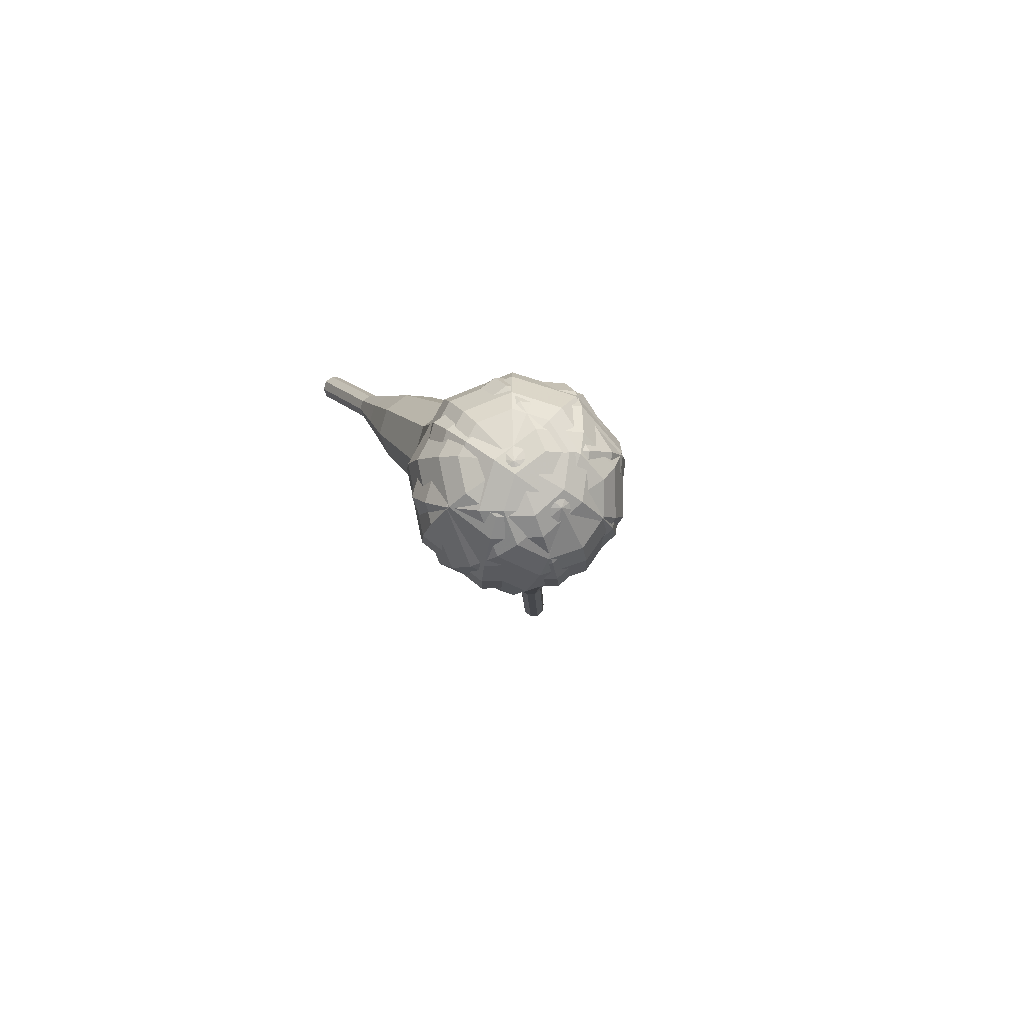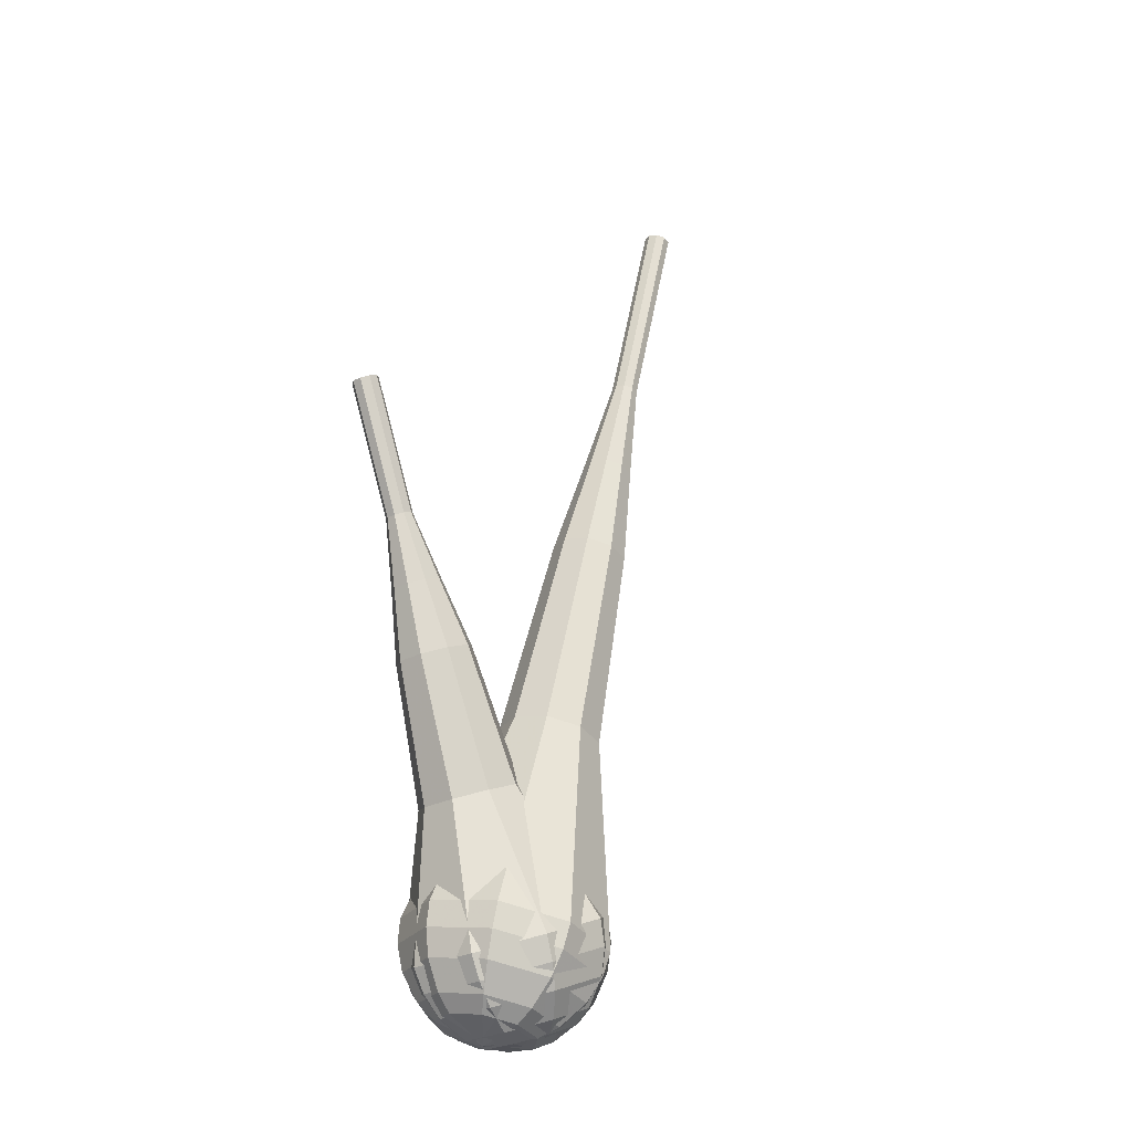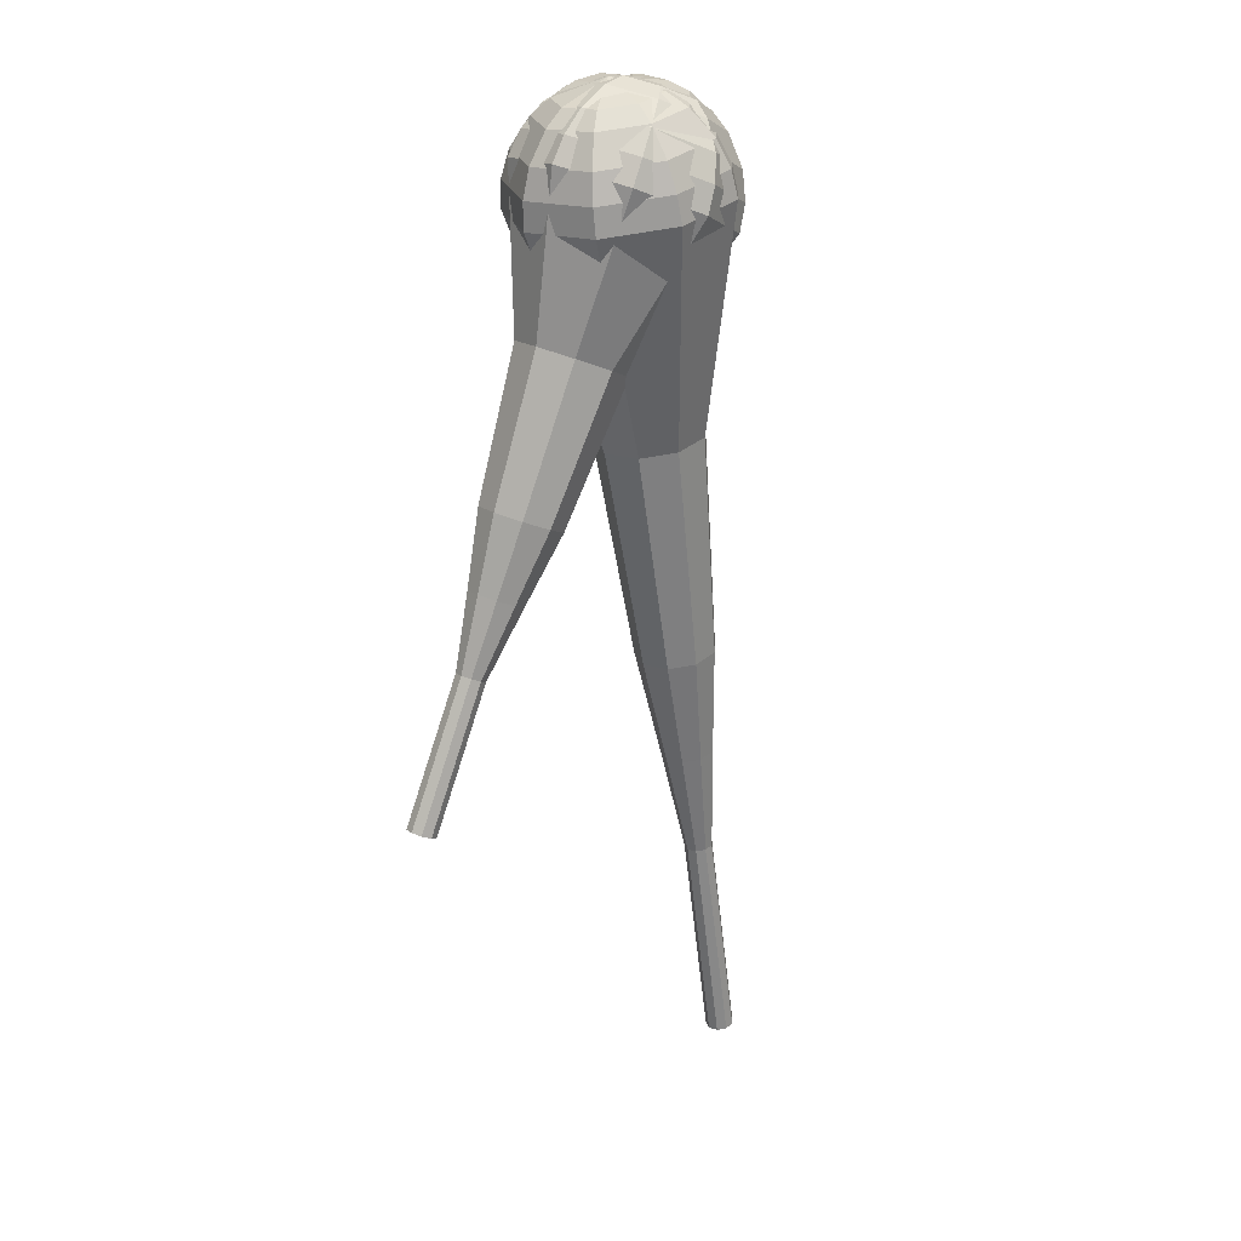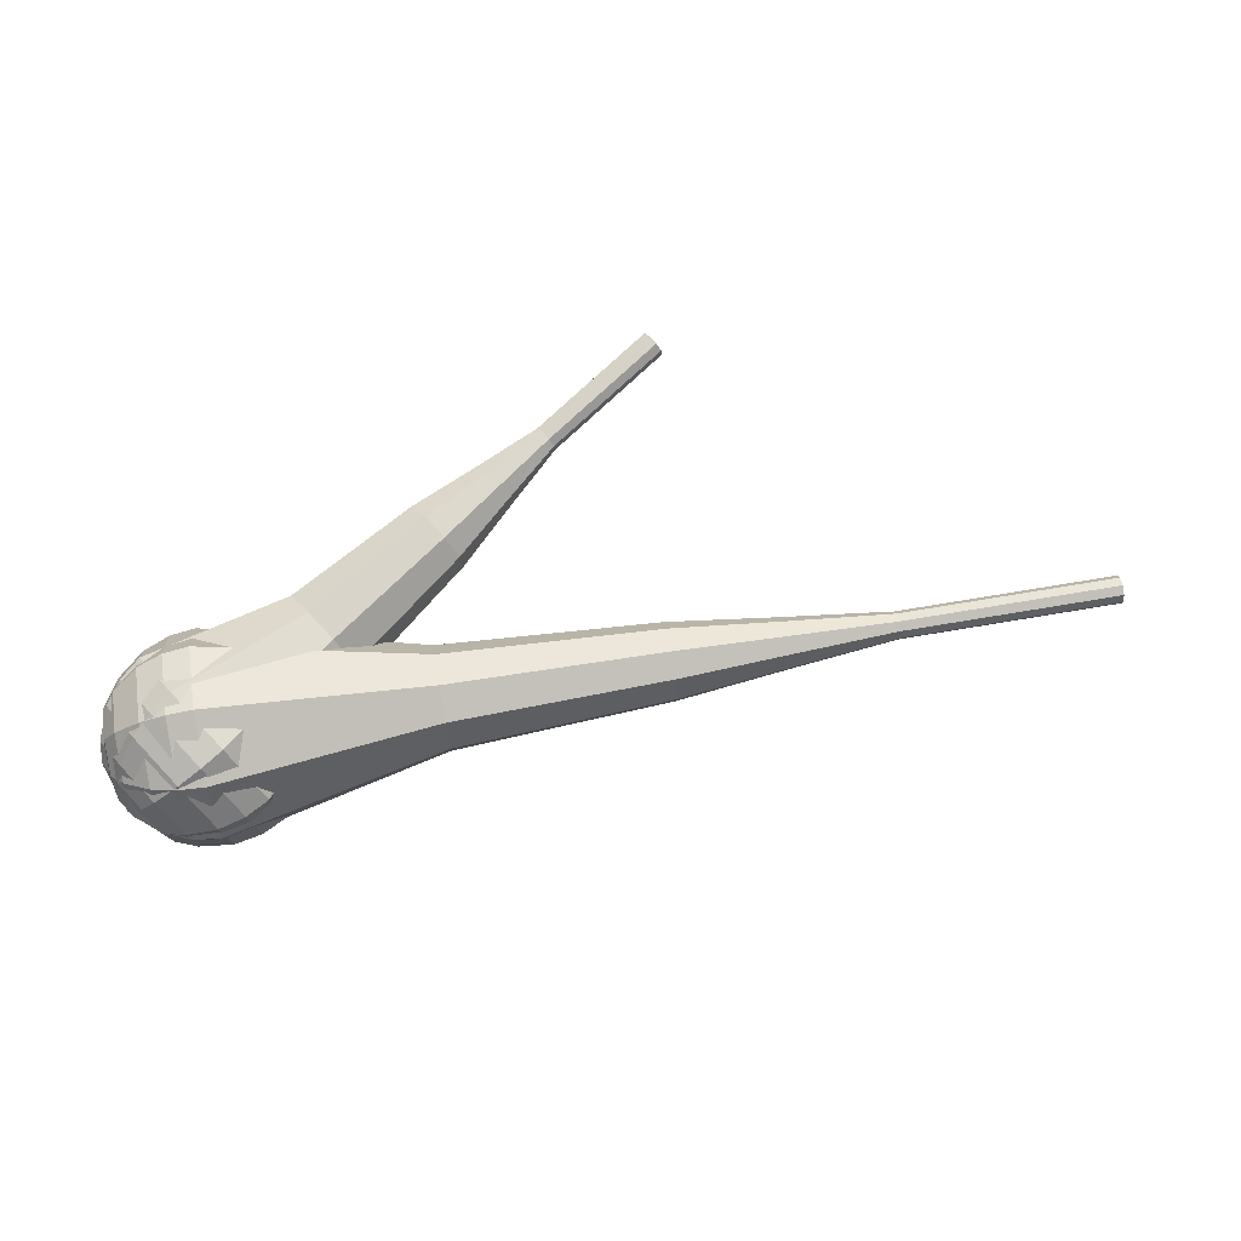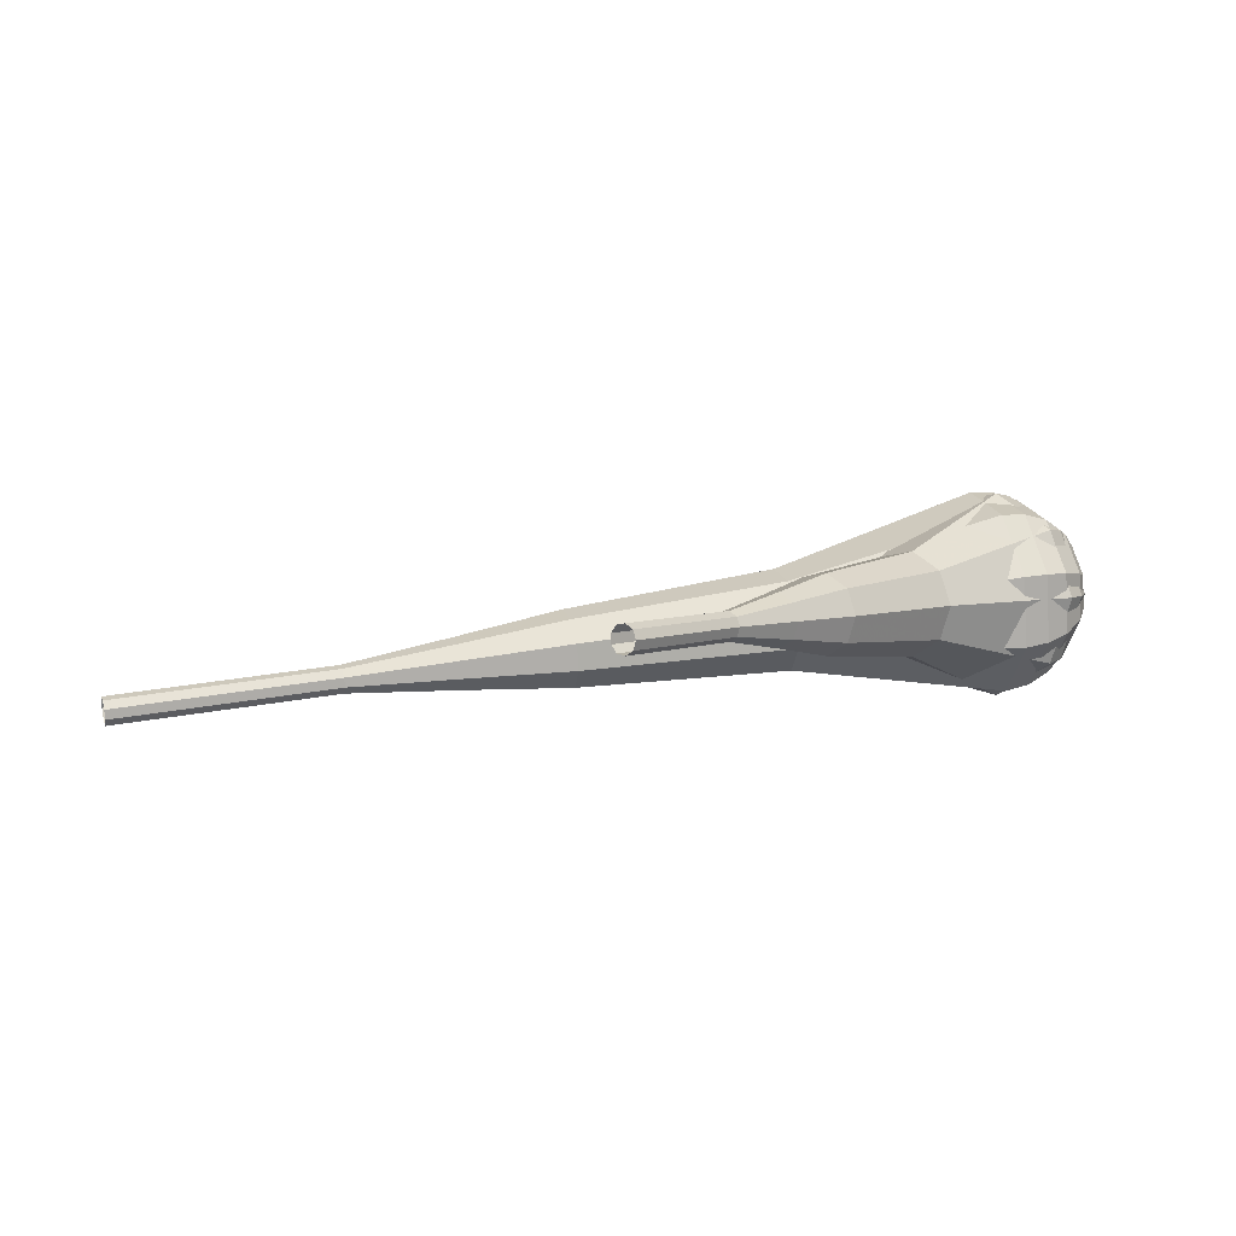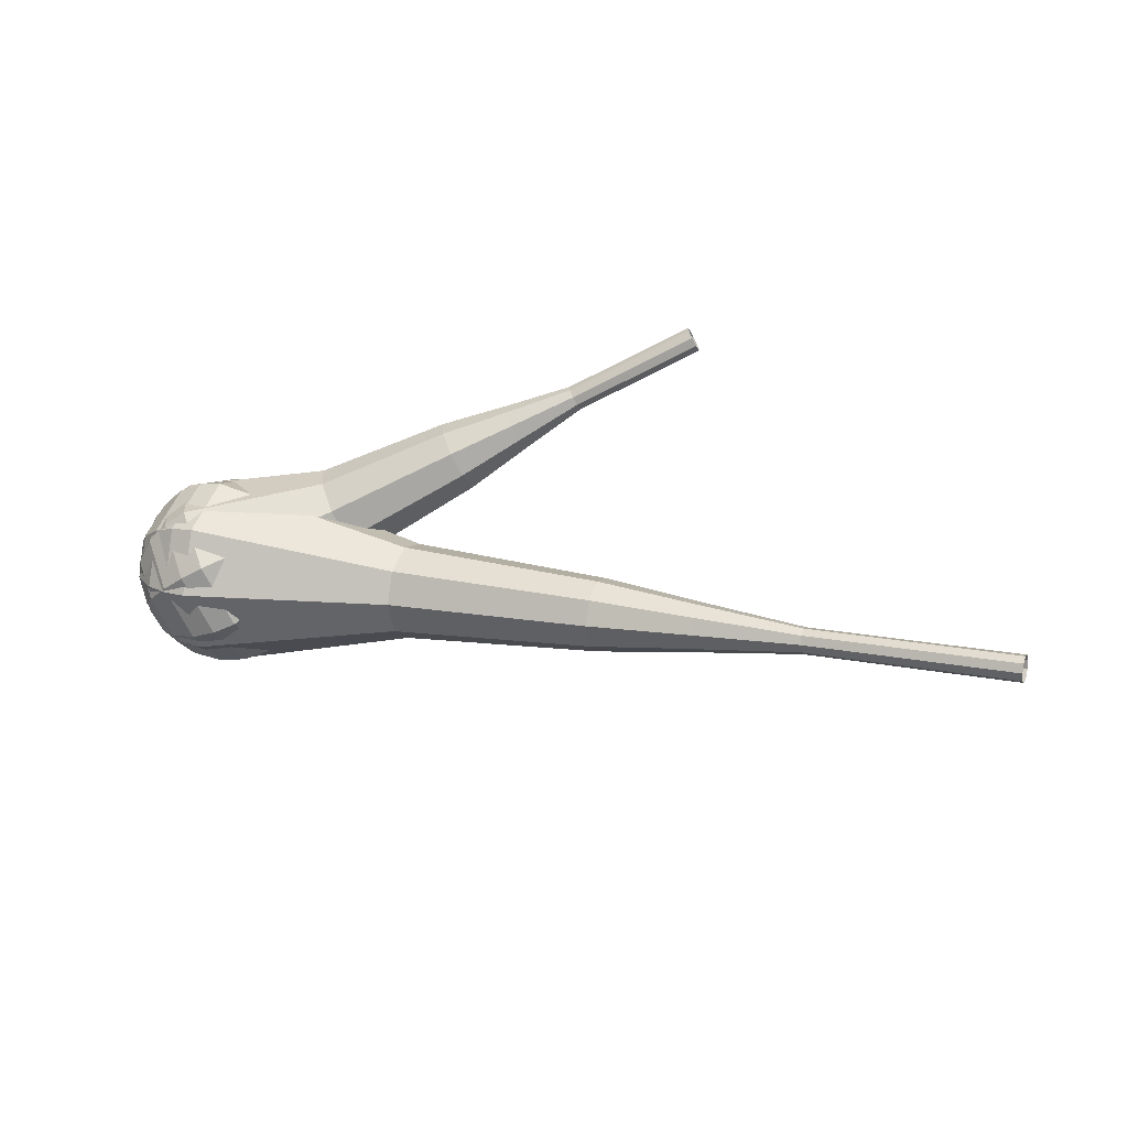
<metadata>
{"format":"obj","ext":"obj","renderer":"f3d","projection":"perspective","resolution":1024,"background":"white","views":[{"elev":-15.8,"azim":-70.8,"up":"+Y"},{"elev":53.4,"azim":-61.7,"up":"+Y"},{"elev":-44.0,"azim":-77.5,"up":"+Z"},{"elev":35.2,"azim":9.4,"up":"+Y"},{"elev":41.5,"azim":-179.7,"up":"+Y"},{"elev":30.6,"azim":39.6,"up":"+Y"}]}
</metadata>
<code>
g tube1
v 172.2 163 105
v 172 162.7 104.4
v 171.9 162.1 104.1
v 172.1 161.5 104.2
v 172.3 161.1 104.7
v 172.5 161.1 105.3
v 172.6 161.5 105.8
v 172.5 162.2 105.9
v 172.4 162.8 105.6
v 172.2 163 105
v 164.6 162.2 107.4
v 164.5 162 106.8
v 164.4 161.4 106.4
v 164.5 160.7 106.5
v 164.7 160.3 107
v 164.9 160.3 107.7
v 165 160.8 108.2
v 165 161.5 108.3
v 164.8 162 108
v 164.6 162.2 107.4
v 157.1 161.5 109.7
v 156.9 161.2 109.1
v 156.9 160.6 108.8
v 157 160 108.9
v 157.2 159.6 109.4
v 157.4 159.6 110.1
v 157.5 160 110.6
v 157.5 160.7 110.7
v 157.3 161.3 110.4
v 157.1 161.5 109.7
v 149.5 161.6 112.1
v 149.2 161.1 111
v 149.1 160 110.4
v 149.3 158.8 110.6
v 149.6 158 111.5
v 150 158 112.7
v 150.2 158.9 113.7
v 150.2 160.1 113.9
v 149.9 161.2 113.3
v 149.5 161.6 112.1
v 141.9 161.8 114.5
v 141.4 161.1 112.8
v 141.3 159.4 111.9
v 141.5 157.5 112.2
v 142.1 156.3 113.6
v 142.7 156.4 115.4
v 143 157.7 116.8
v 142.9 159.6 117.1
v 142.5 161.2 116.2
v 141.9 161.8 114.5
v 126.7 161.2 119.2
v 126.1 160.3 116.9
v 125.9 158 115.7
v 126.3 155.5 116.2
v 127 154 118
v 127.8 154 120.5
v 128.2 155.7 122.3
v 128.1 158.3 122.8
v 127.5 160.4 121.5
v 126.7 161.2 119.2
v 111.3 163.5 124
v 110 161.6 119.4
v 109.7 157.1 117
v 110.4 152.1 117.8
v 111.9 148.9 121.6
v 113.5 149.1 126.4
v 114.3 152.5 130.2
v 114.1 157.5 131
v 112.9 161.9 128.6
v 111.3 163.5 124
v 109.5 163 124.6
v 108.3 161.2 120.1
v 108 156.9 117.7
v 108.7 152 118.6
v 110.2 149 122.2
v 111.6 149.1 126.9
v 112.5 152.4 130.6
v 112.2 157.3 131.4
v 111.1 161.5 129
v 109.5 163 124.6
v 107.8 162.1 125.1
v 106.7 160.5 121.1
v 106.4 156.6 119
v 107.1 152.2 119.8
v 108.4 149.5 123
v 109.7 149.6 127.2
v 110.4 152.6 130.5
v 110.2 157 131.2
v 109.2 160.7 129.1
v 107.8 162.1 125.1
v 106.2 160.4 125.7
v 105.3 159.2 122.6
v 105.1 156.2 121
v 105.6 152.9 121.6
v 106.6 150.8 124.1
v 107.6 150.9 127.3
v 108.2 153.1 129.8
v 108 156.5 130.3
v 107.2 159.3 128.7
v 106.2 160.4 125.7
v 105.4 159 126
v 104.8 158.1 123.7
v 104.6 155.9 122.6
v 105 153.5 123
v 105.7 151.9 124.8
v 106.5 152 127.1
v 106.9 153.7 129
v 106.8 156.1 129.4
v 106.2 158.2 128.2
v 105.4 159 126
v 104.9 155.3 126.2
v 104.9 155.3 126.2
v 104.9 155.3 126.2
v 104.9 155.3 126.2
v 104.9 155.3 126.2
v 104.9 155.3 126.2
v 104.9 155.3 126.2
v 104.9 155.3 126.2
v 104.9 155.3 126.2
v 104.9 155.3 126.2
f 1 2 12
f 12 11 1
f 2 3 13
f 13 12 2
f 3 4 14
f 14 13 3
f 4 5 15
f 15 14 4
f 5 6 16
f 16 15 5
f 6 7 17
f 17 16 6
f 7 8 18
f 18 17 7
f 8 9 19
f 19 18 8
f 9 10 20
f 20 19 9
f 11 12 22
f 22 21 11
f 12 13 23
f 23 22 12
f 13 14 24
f 24 23 13
f 14 15 25
f 25 24 14
f 15 16 26
f 26 25 15
f 16 17 27
f 27 26 16
f 17 18 28
f 28 27 17
f 18 19 29
f 29 28 18
f 19 20 30
f 30 29 19
f 21 22 32
f 32 31 21
f 22 23 33
f 33 32 22
f 23 24 34
f 34 33 23
f 24 25 35
f 35 34 24
f 25 26 36
f 36 35 25
f 26 27 37
f 37 36 26
f 27 28 38
f 38 37 27
f 28 29 39
f 39 38 28
f 29 30 40
f 40 39 29
f 31 32 42
f 42 41 31
f 32 33 43
f 43 42 32
f 33 34 44
f 44 43 33
f 34 35 45
f 45 44 34
f 35 36 46
f 46 45 35
f 36 37 47
f 47 46 36
f 37 38 48
f 48 47 37
f 38 39 49
f 49 48 38
f 39 40 50
f 50 49 39
f 41 42 52
f 52 51 41
f 42 43 53
f 53 52 42
f 43 44 54
f 54 53 43
f 44 45 55
f 55 54 44
f 45 46 56
f 56 55 45
f 46 47 57
f 57 56 46
f 47 48 58
f 58 57 47
f 48 49 59
f 59 58 48
f 49 50 60
f 60 59 49
f 51 52 62
f 62 61 51
f 52 53 63
f 63 62 52
f 53 54 64
f 64 63 53
f 54 55 65
f 65 64 54
f 55 56 66
f 66 65 55
f 56 57 67
f 67 66 56
f 57 58 68
f 68 67 57
f 58 59 69
f 69 68 58
f 59 60 70
f 70 69 59
f 61 62 72
f 72 71 61
f 62 63 73
f 73 72 62
f 63 64 74
f 74 73 63
f 64 65 75
f 75 74 64
f 65 66 76
f 76 75 65
f 66 67 77
f 77 76 66
f 67 68 78
f 78 77 67
f 68 69 79
f 79 78 68
f 69 70 80
f 80 79 69
f 71 72 82
f 82 81 71
f 72 73 83
f 83 82 72
f 73 74 84
f 84 83 73
f 74 75 85
f 85 84 74
f 75 76 86
f 86 85 75
f 76 77 87
f 87 86 76
f 77 78 88
f 88 87 77
f 78 79 89
f 89 88 78
f 79 80 90
f 90 89 79
f 81 82 92
f 92 91 81
f 82 83 93
f 93 92 82
f 83 84 94
f 94 93 83
f 84 85 95
f 95 94 84
f 85 86 96
f 96 95 85
f 86 87 97
f 97 96 86
f 87 88 98
f 98 97 87
f 88 89 99
f 99 98 88
f 89 90 100
f 100 99 89
f 91 92 102
f 102 101 91
f 92 93 103
f 103 102 92
f 93 94 104
f 104 103 93
f 94 95 105
f 105 104 94
f 95 96 106
f 106 105 95
f 96 97 107
f 107 106 96
f 97 98 108
f 108 107 97
f 98 99 109
f 109 108 98
f 99 100 110
f 110 109 99
f 101 102 112
f 112 111 101
f 102 103 113
f 113 112 102
f 103 104 114
f 114 113 103
f 104 105 115
f 115 114 104
f 105 106 116
f 116 115 105
f 106 107 117
f 117 116 106
f 107 108 118
f 118 117 107
f 108 109 119
f 119 118 108
f 109 110 120
f 120 119 109
v 137.6 175.5 98.18
v 137.4 175 97.68
v 137.6 174.4 97.41
v 138 173.9 97.51
v 138.6 173.8 97.91
v 138.9 174 98.45
v 138.9 174.6 98.86
v 138.6 175.2 98.95
v 138.1 175.5 98.68
v 137.6 175.5 98.18
v 134.3 173.1 101.4
v 134.1 172.7 100.9
v 134.3 172.1 100.6
v 134.8 171.6 100.7
v 135.3 171.4 101.1
v 135.6 171.7 101.7
v 135.7 172.2 102.1
v 135.3 172.8 102.2
v 134.8 173.2 101.9
v 134.3 173.1 101.4
v 131.1 170.8 104.6
v 130.9 170.4 104.1
v 131 169.8 103.9
v 131.5 169.3 104
v 132 169.1 104.4
v 132.4 169.4 104.9
v 132.4 169.9 105.3
v 132 170.5 105.4
v 131.5 170.9 105.1
v 131.1 170.8 104.6
v 127.3 169.2 107.9
v 126.9 168.4 106.9
v 127.2 167.3 106.4
v 128.1 166.3 106.6
v 129.1 166 107.4
v 129.7 166.5 108.4
v 129.7 167.5 109.1
v 129.1 168.6 109.3
v 128.2 169.3 108.8
v 127.3 169.2 107.9
v 123.5 167.6 111.1
v 122.9 166.4 109.7
v 123.4 164.7 108.9
v 124.7 163.3 109.2
v 126.1 162.8 110.3
v 127.1 163.5 111.8
v 127.2 165.1 113
v 126.2 166.7 113.3
v 124.8 167.7 112.5
v 123.5 167.6 111.1
v 116.4 163.7 117.5
v 115.7 162.1 115.7
v 116.3 159.9 114.7
v 118 158 115
v 119.9 157.3 116.5
v 121.2 158.3 118.5
v 121.3 160.3 120.1
v 120.1 162.5 120.4
v 118.1 163.9 119.4
v 116.4 163.7 117.5
v 107.6 162.1 124
v 106.2 158.9 120.2
v 107.5 154.4 118.2
v 110.9 150.6 118.9
v 114.8 149.3 122
v 117.4 151.2 126
v 117.5 155.3 129.1
v 115 159.7 129.8
v 111.1 162.4 127.8
v 107.6 162.1 124
v 106.6 161.1 125.2
v 105.2 158 121.5
v 106.4 153.6 119.6
v 109.7 149.9 120.3
v 113.5 148.7 123.2
v 116 150.5 127.1
v 116.1 154.5 130.1
v 113.7 158.8 130.8
v 110 161.4 128.8
v 106.6 161.1 125.2
v 105.8 159.6 126.3
v 104.6 156.8 123.1
v 105.7 152.9 121.4
v 108.6 149.6 122
v 112 148.5 124.6
v 114.3 150.1 128.1
v 114.4 153.7 130.7
v 112.2 157.5 131.3
v 108.9 159.9 129.6
v 105.8 159.6 126.3
v 105.5 157.5 127.5
v 104.6 155.4 125
v 105.4 152.4 123.7
v 107.7 149.9 124.2
v 110.3 149 126.2
v 112 150.3 128.8
v 112.1 153 130.9
v 110.4 155.9 131.3
v 107.8 157.7 130
v 105.5 157.5 127.5
v 105.7 156 128.1
v 105 154.4 126.3
v 105.6 152.2 125.3
v 107.3 150.4 125.7
v 109.2 149.8 127.1
v 110.4 150.7 129.1
v 110.5 152.7 130.6
v 109.3 154.8 130.9
v 107.4 156.1 129.9
v 105.7 156 128.1
v 107.2 152.6 128.7
v 107.2 152.6 128.7
v 107.2 152.6 128.7
v 107.2 152.6 128.7
v 107.2 152.6 128.7
v 107.2 152.6 128.7
v 107.2 152.6 128.7
v 107.2 152.6 128.7
v 107.2 152.6 128.7
v 107.2 152.6 128.7
f 121 122 132
f 132 131 121
f 122 123 133
f 133 132 122
f 123 124 134
f 134 133 123
f 124 125 135
f 135 134 124
f 125 126 136
f 136 135 125
f 126 127 137
f 137 136 126
f 127 128 138
f 138 137 127
f 128 129 139
f 139 138 128
f 129 130 140
f 140 139 129
f 131 132 142
f 142 141 131
f 132 133 143
f 143 142 132
f 133 134 144
f 144 143 133
f 134 135 145
f 145 144 134
f 135 136 146
f 146 145 135
f 136 137 147
f 147 146 136
f 137 138 148
f 148 147 137
f 138 139 149
f 149 148 138
f 139 140 150
f 150 149 139
f 141 142 152
f 152 151 141
f 142 143 153
f 153 152 142
f 143 144 154
f 154 153 143
f 144 145 155
f 155 154 144
f 145 146 156
f 156 155 145
f 146 147 157
f 157 156 146
f 147 148 158
f 158 157 147
f 148 149 159
f 159 158 148
f 149 150 160
f 160 159 149
f 151 152 162
f 162 161 151
f 152 153 163
f 163 162 152
f 153 154 164
f 164 163 153
f 154 155 165
f 165 164 154
f 155 156 166
f 166 165 155
f 156 157 167
f 167 166 156
f 157 158 168
f 168 167 157
f 158 159 169
f 169 168 158
f 159 160 170
f 170 169 159
f 161 162 172
f 172 171 161
f 162 163 173
f 173 172 162
f 163 164 174
f 174 173 163
f 164 165 175
f 175 174 164
f 165 166 176
f 176 175 165
f 166 167 177
f 177 176 166
f 167 168 178
f 178 177 167
f 168 169 179
f 179 178 168
f 169 170 180
f 180 179 169
f 171 172 182
f 182 181 171
f 172 173 183
f 183 182 172
f 173 174 184
f 184 183 173
f 174 175 185
f 185 184 174
f 175 176 186
f 186 185 175
f 176 177 187
f 187 186 176
f 177 178 188
f 188 187 177
f 178 179 189
f 189 188 178
f 179 180 190
f 190 189 179
f 181 182 192
f 192 191 181
f 182 183 193
f 193 192 182
f 183 184 194
f 194 193 183
f 184 185 195
f 195 194 184
f 185 186 196
f 196 195 185
f 186 187 197
f 197 196 186
f 187 188 198
f 198 197 187
f 188 189 199
f 199 198 188
f 189 190 200
f 200 199 189
f 191 192 202
f 202 201 191
f 192 193 203
f 203 202 192
f 193 194 204
f 204 203 193
f 194 195 205
f 205 204 194
f 195 196 206
f 206 205 195
f 196 197 207
f 207 206 196
f 197 198 208
f 208 207 197
f 198 199 209
f 209 208 198
f 199 200 210
f 210 209 199
f 201 202 212
f 212 211 201
f 202 203 213
f 213 212 202
f 203 204 214
f 214 213 203
f 204 205 215
f 215 214 204
f 205 206 216
f 216 215 205
f 206 207 217
f 217 216 206
f 207 208 218
f 218 217 207
f 208 209 219
f 219 218 208
f 209 210 220
f 220 219 209
f 211 212 222
f 222 221 211
f 212 213 223
f 223 222 212
f 213 214 224
f 224 223 213
f 214 215 225
f 225 224 214
f 215 216 226
f 226 225 215
f 216 217 227
f 227 226 216
f 217 218 228
f 228 227 217
f 218 219 229
f 229 228 218
f 219 220 230
f 230 229 219
f 221 222 232
f 232 231 221
f 222 223 233
f 233 232 222
f 223 224 234
f 234 233 223
f 224 225 235
f 235 234 224
f 225 226 236
f 236 235 225
f 226 227 237
f 237 236 226
f 227 228 238
f 238 237 227
f 228 229 239
f 239 238 228
f 229 230 240
f 240 239 229
g

</code>
